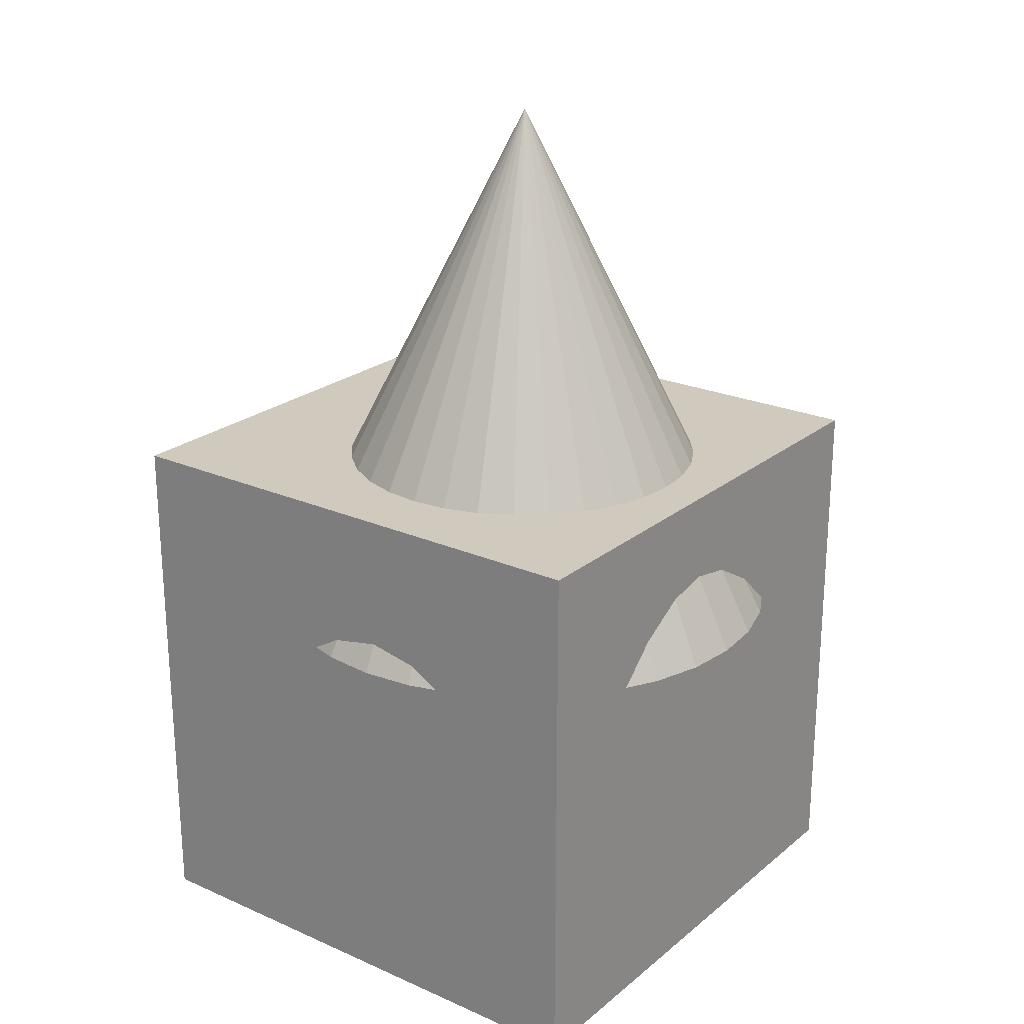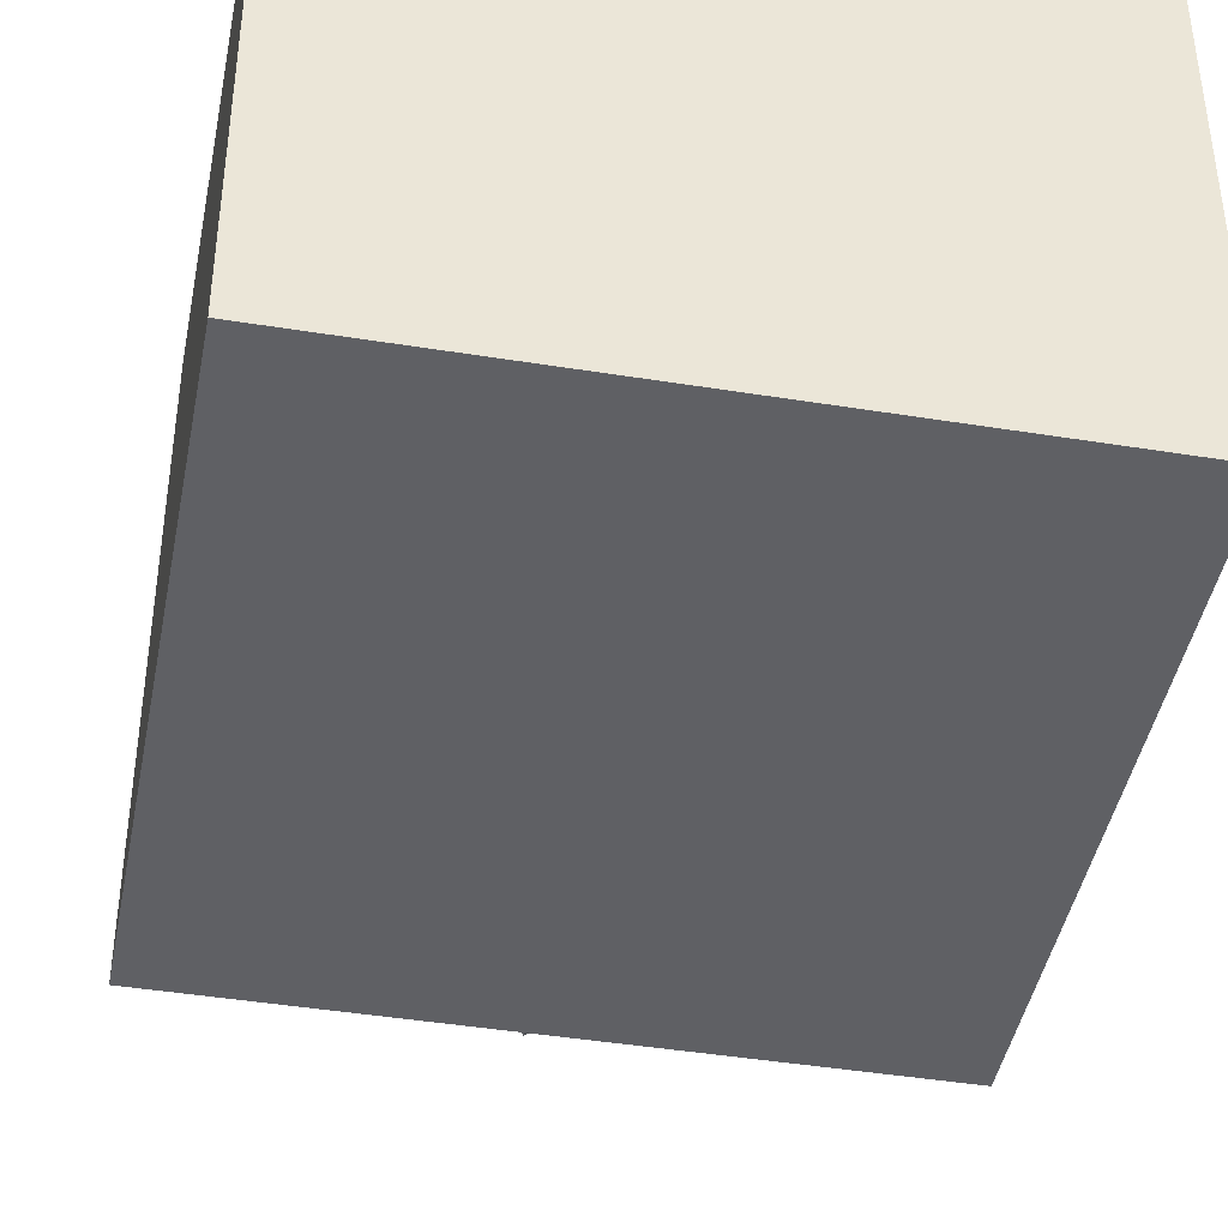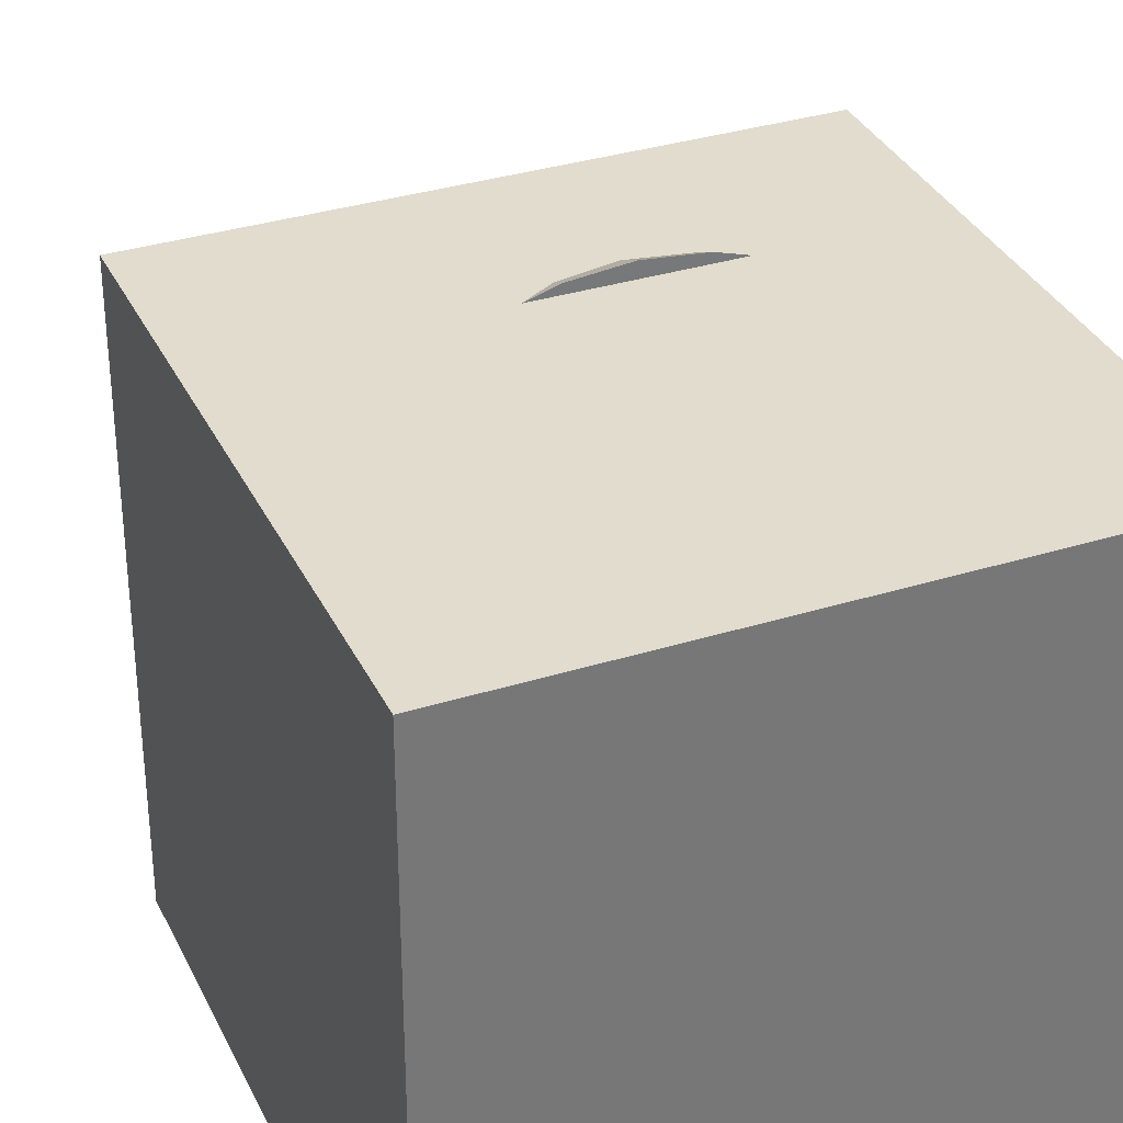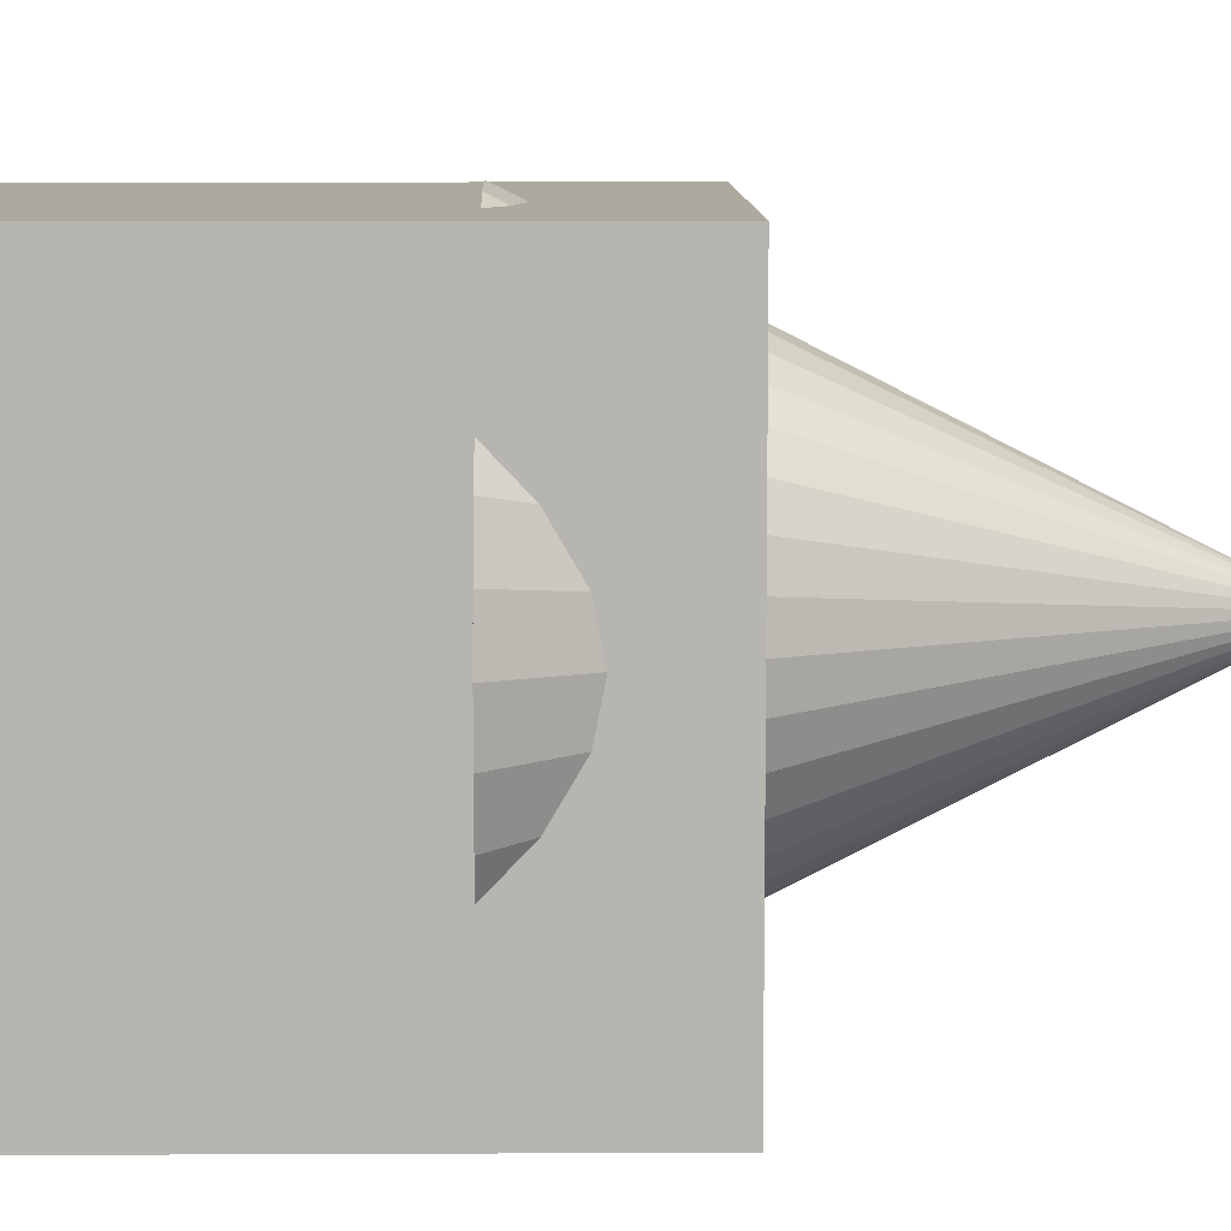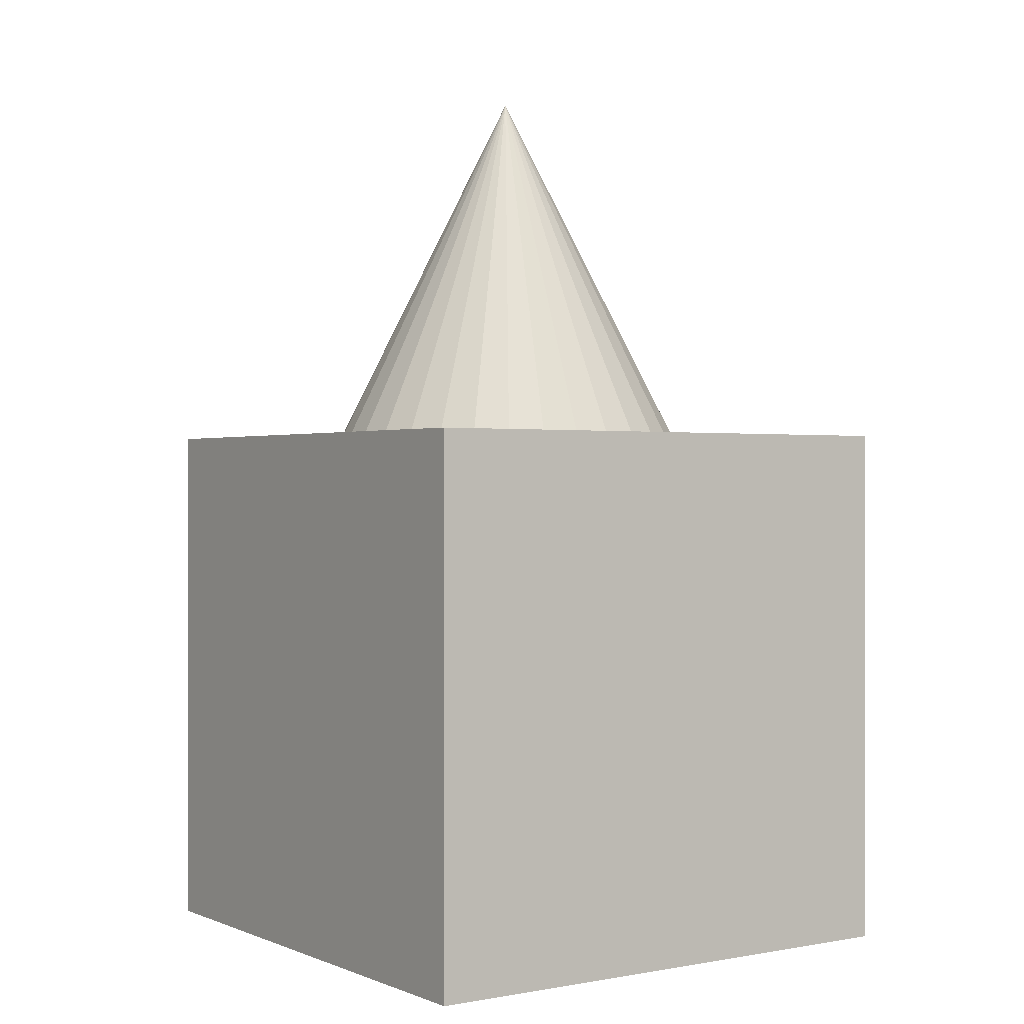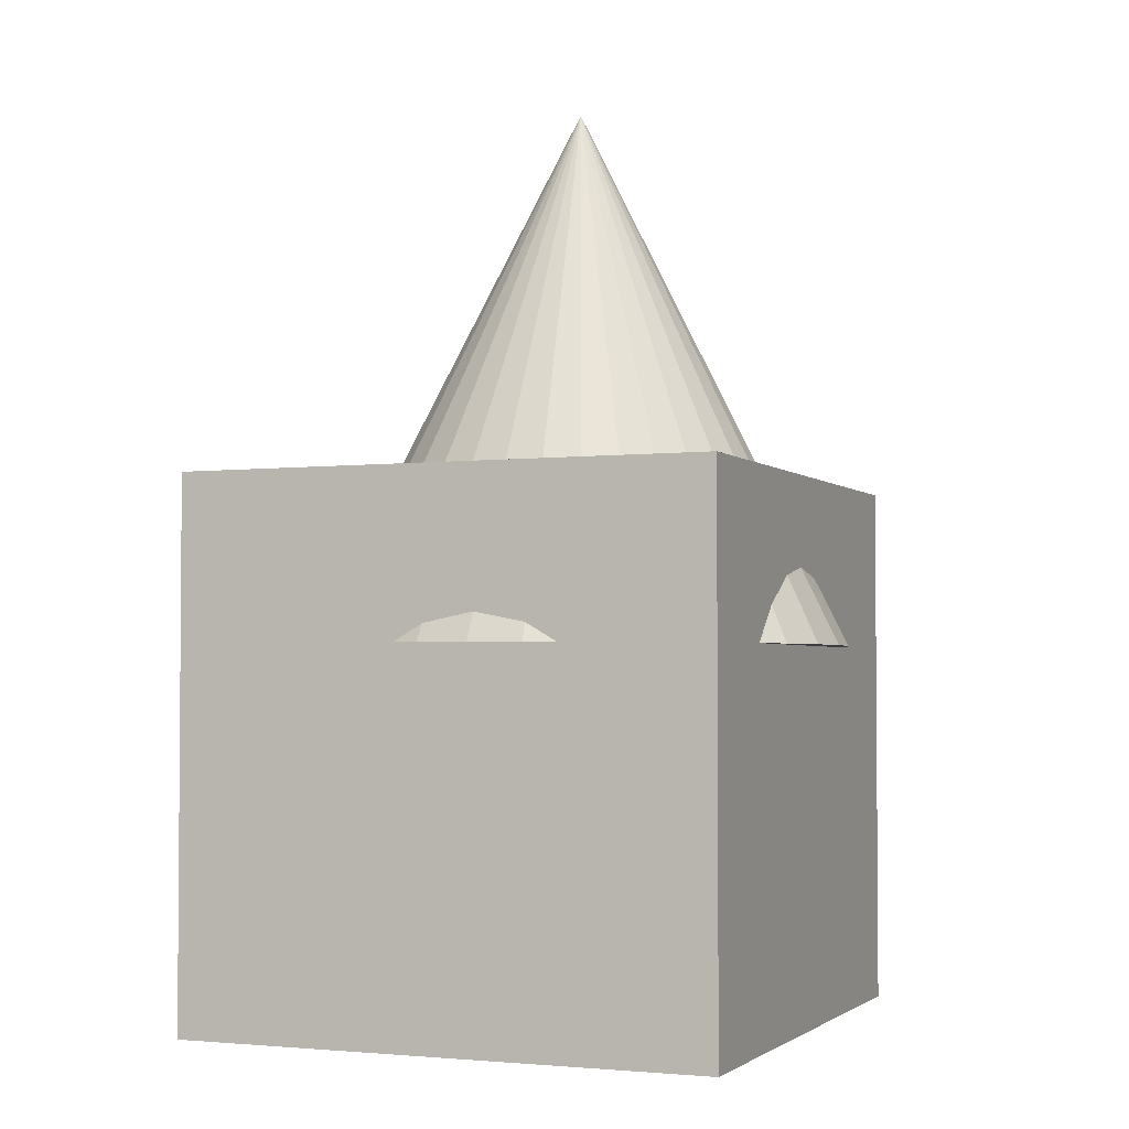
<metadata>
{"format":"obj","ext":"obj","renderer":"f3d","projection":"perspective","resolution":1024,"background":"white","views":[{"elev":23.0,"azim":36.7,"up":"+Y"},{"elev":-43.4,"azim":-10.8,"up":"+Z"},{"elev":34.0,"azim":-22.9,"up":"+Z"},{"elev":9.0,"azim":89.3,"up":"+Z"},{"elev":0.6,"azim":-124.7,"up":"+Y"},{"elev":-2.7,"azim":22.3,"up":"+Y"}]}
</metadata>
<code>
o Cone
v 0.1418 0.9138 -0.5599
v 0.3369 0.9136 -0.5402
v 0.5243 0.9134 -0.4829
v 0.697 0.9135 -0.39
v 0.8482 0.9138 -0.2653
v 0.9722 0.9142 -0.1135
v 1.064 0.9148 0.05961
v 1.121 0.9155 0.2473
v 1.139 0.9163 0.4425
v 0.1433 2.918 0.4314
v 1.12 0.9172 0.6375
v 1.062 0.9181 0.825
v 0.9696 0.919 0.9976
v 0.8449 0.9199 1.149
v 0.6931 0.9207 1.273
v 0.52 0.9215 1.365
v 0.3322 0.9221 1.421
v 0.1371 0.9225 1.44
v -0.05794 0.9228 1.42
v -0.2454 0.9229 1.363
v -0.4181 0.9229 1.27
v -0.5693 0.9226 1.146
v -0.6933 0.9222 0.9937
v -0.7853 0.9216 0.8206
v -0.8418 0.9209 0.6329
v -0.8605 0.9201 0.4377
v -0.8409 0.9192 0.2427
v -0.7835 0.9183 0.05523
v -0.6907 0.9174 -0.1174
v -0.566 0.9165 -0.2687
v -0.4141 0.9156 -0.3927
v -0.241 0.9149 -0.4847
v -0.0533 0.9143 -0.5411
f 1 10 2
f 2 10 3
f 3 10 4
f 4 10 5
f 5 10 6
f 6 10 7
f 7 10 8
f 8 10 9
f 9 10 11
f 11 10 12
f 12 10 13
f 13 10 14
f 14 10 15
f 15 10 16
f 16 10 17
f 17 10 18
f 18 10 19
f 19 10 20
f 20 10 21
f 21 10 22
f 22 10 23
f 23 10 24
f 24 10 25
f 25 10 26
f 26 10 27
f 27 10 28
f 28 10 29
f 29 10 30
f 30 10 31
f 31 10 32
f 32 10 33
f 33 10 1
f 1 2 3 4 5 6 7 8 9 11 12 13 14 15 16 17 18 19 20 21 22 23 24 25 26 27 28 29 30 31 32 33
o Cube
v 1 -0.4688 -0.611
v 1 -0.4688 1.389
v -1 -0.4688 1.389
v -1 -0.4688 -0.611
v 1 1.531 -0.611
v 1 1.531 1.389
v -1 1.531 1.389
v -1 1.531 -0.611
f 34 35 36 37
f 38 41 40 39
f 34 38 39 35
f 35 39 40 36
f 36 40 41 37
f 38 34 37 41

</code>
